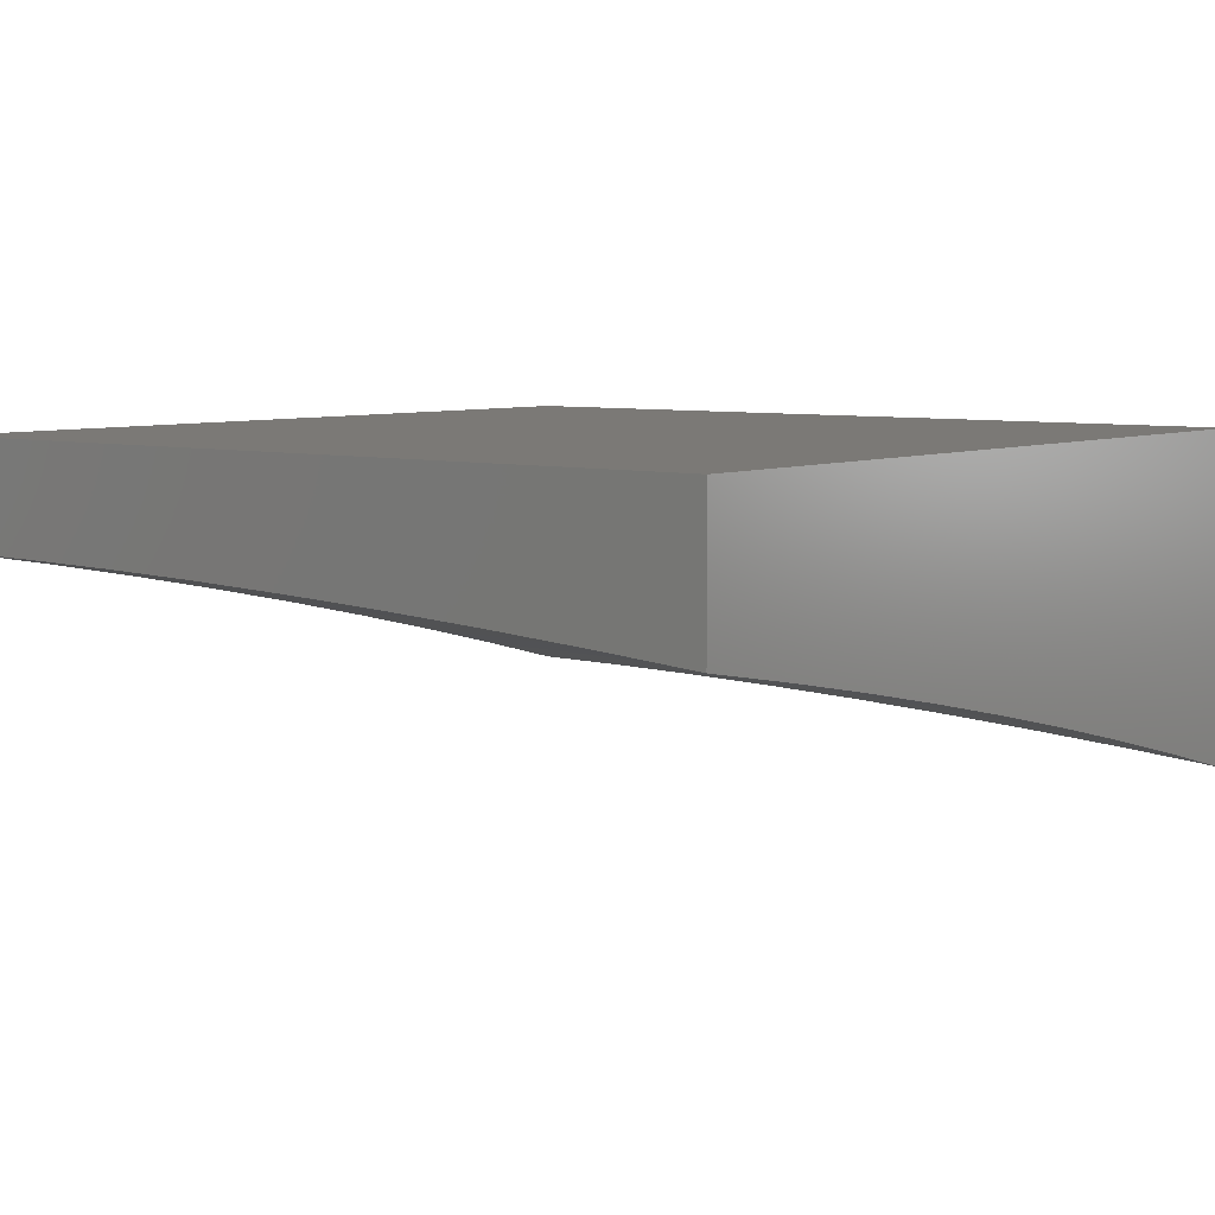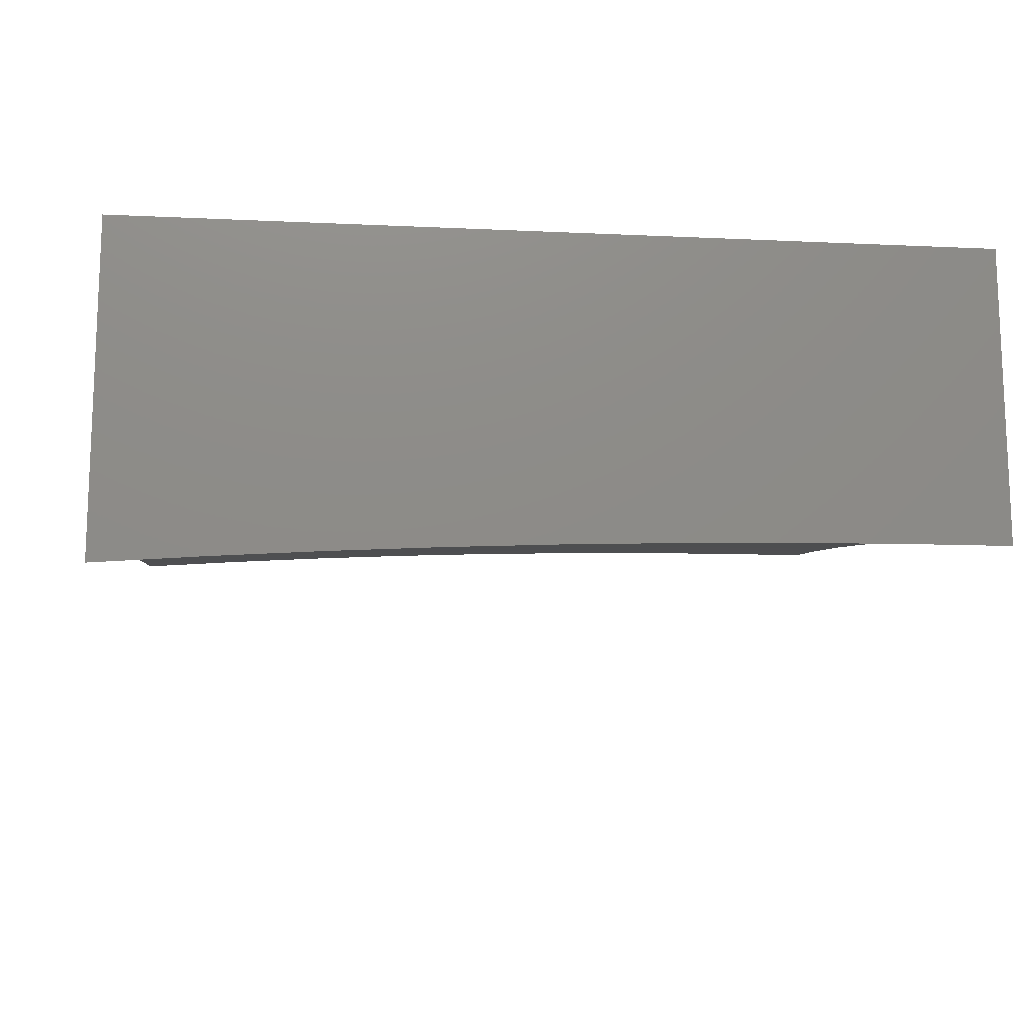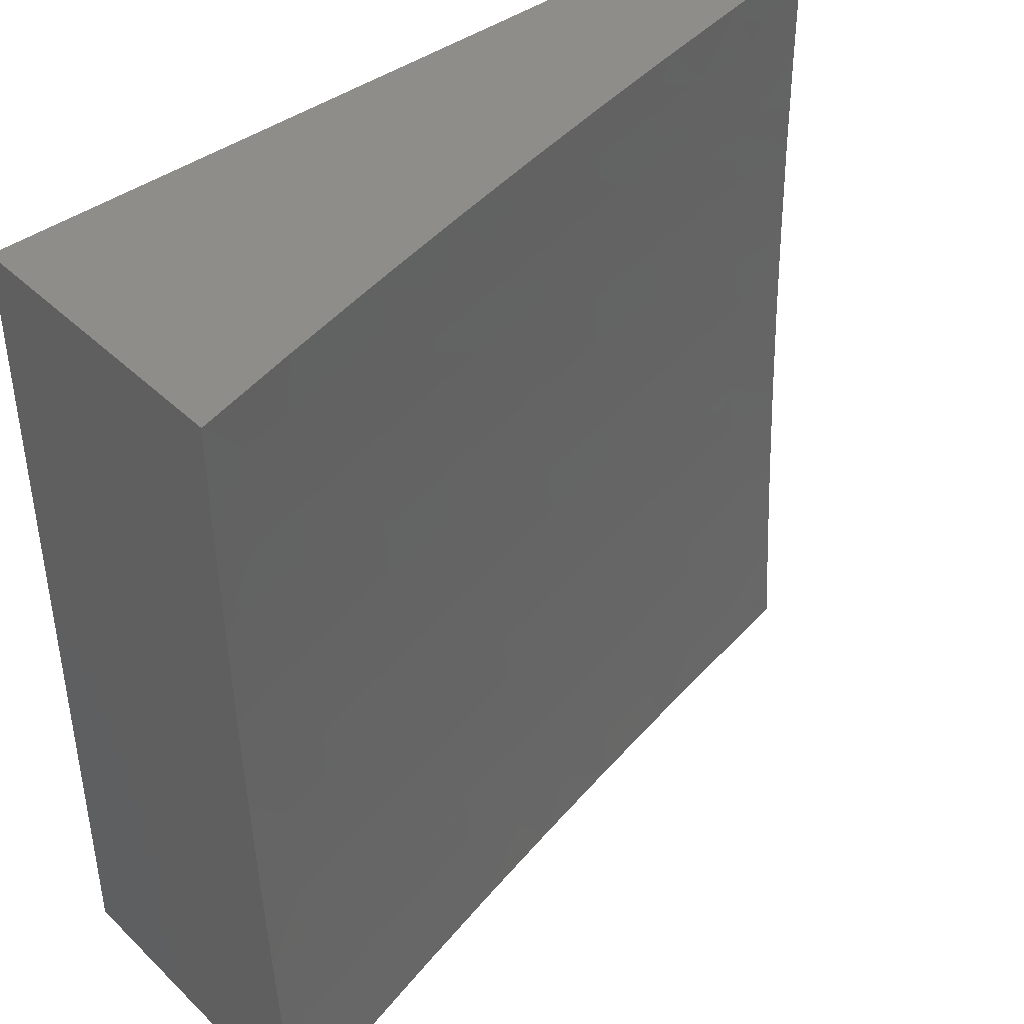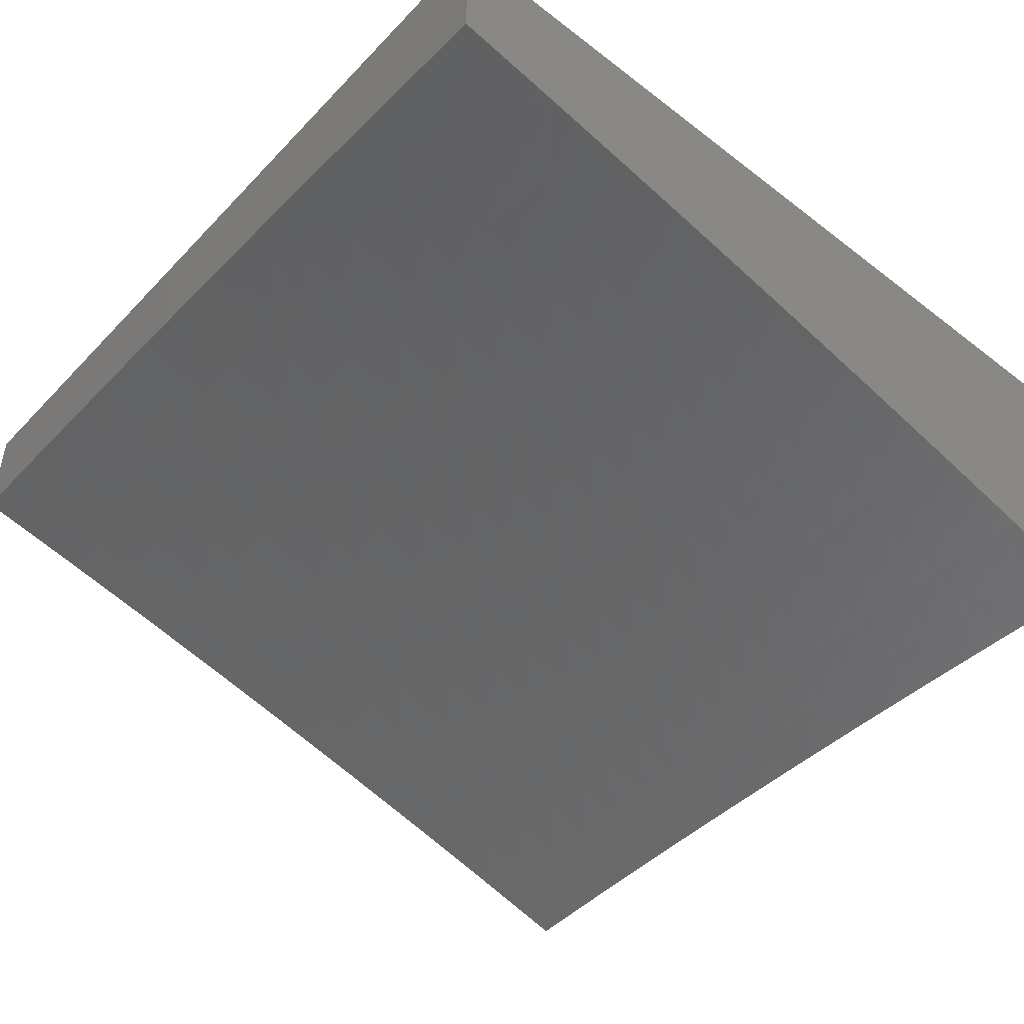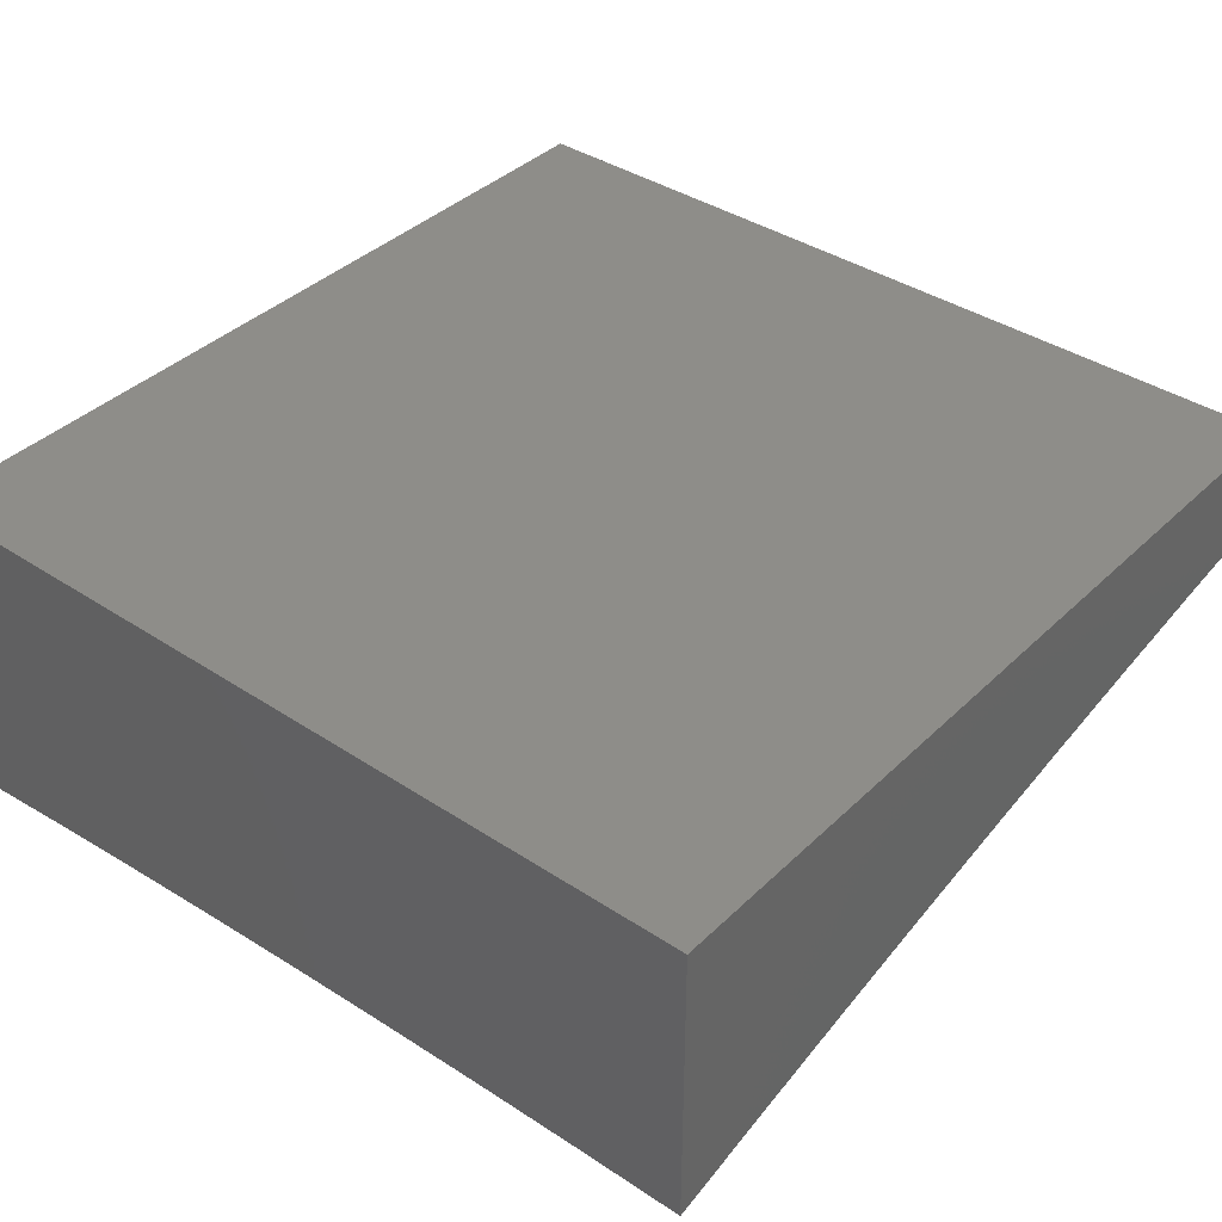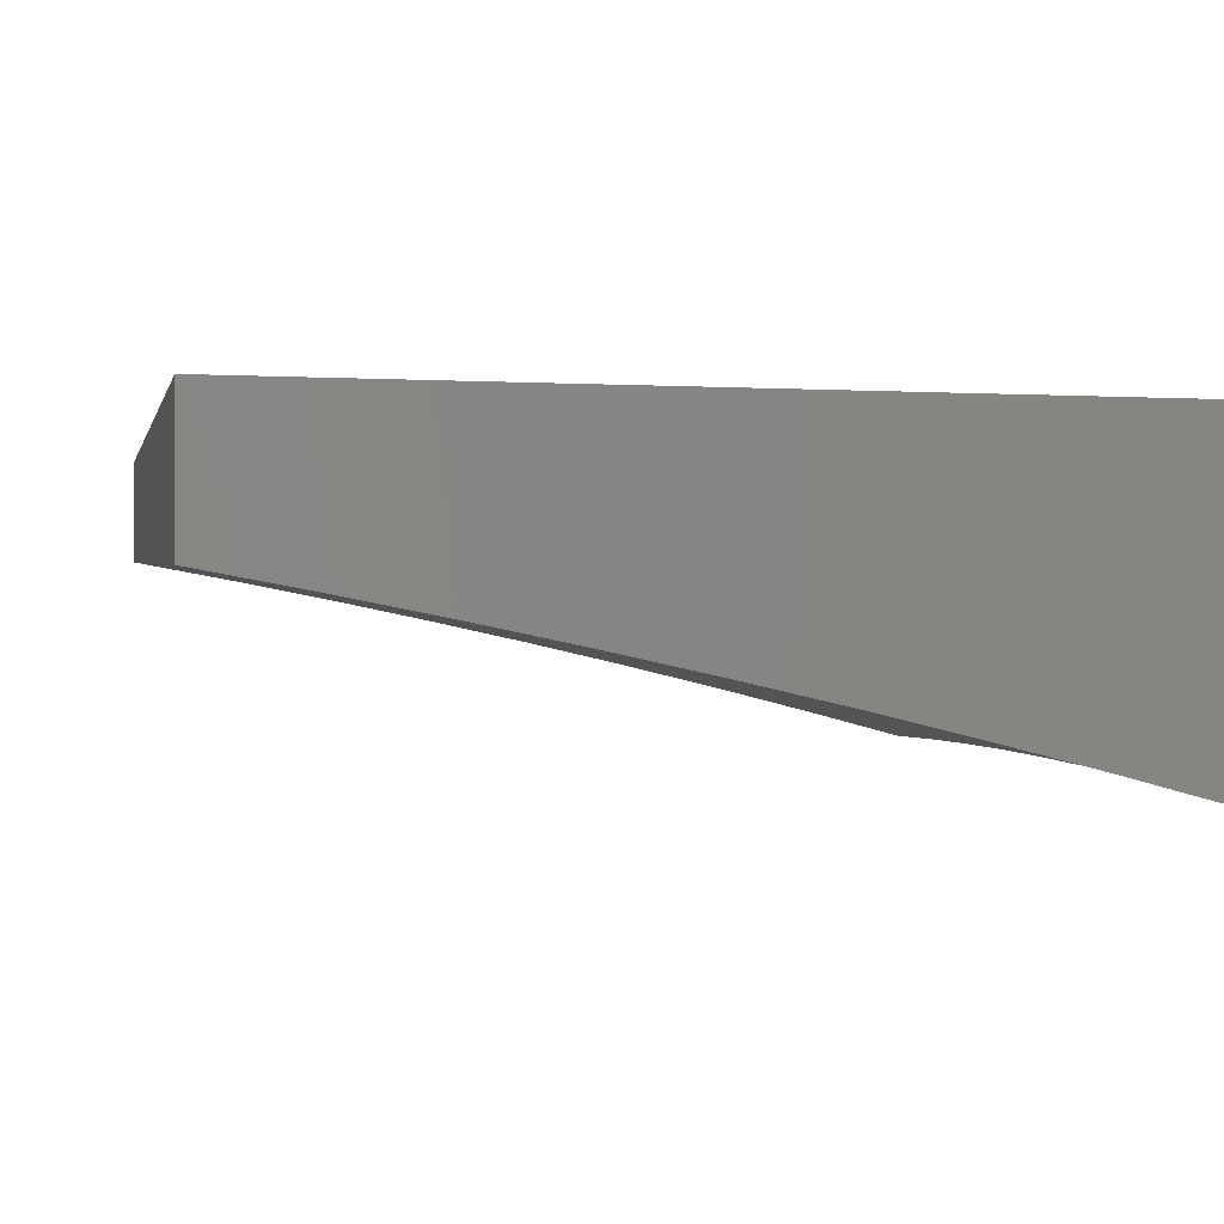
<metadata>
{"format":"stl","ext":"stl","renderer":"f3d","projection":"perspective","resolution":1024,"background":"white","views":[{"elev":6.8,"azim":128.3,"up":"+Y"},{"elev":-14.3,"azim":-95.9,"up":"+Y"},{"elev":42.0,"azim":-41.3,"up":"+Z"},{"elev":-47.3,"azim":139.1,"up":"+Y"},{"elev":38.7,"azim":-50.2,"up":"+Y"},{"elev":-1.2,"azim":167.5,"up":"+Y"}]}
</metadata>
<code>
# stl→obj: 186 verts, 368 faces
v -3 10.62 -0.8752
v -3 10.61 -1
v -2.938 10.63 -0.9367
v -2.876 10.64 -1
v -2.875 10.65 -0.9367
v -2.752 10.68 -1
v -2.749 10.68 -0.9367
v -2.654 10.7 -0.9367
v -2.655 10.71 -0.8734
v -2.561 10.73 -0.8734
v -2.562 10.73 -0.8103
v -2.467 10.76 -0.8103
v -2.468 10.76 -0.7473
v -2.373 10.78 -0.7473
v -2.374 10.78 -0.6844
v -2.28 10.8 -0.6844
v -2.28 10.81 -0.6216
v -2.186 10.83 -0.6216
v -2.186 10.83 -0.5589
v -2.092 10.85 -0.5589
v -2.093 10.85 -0.4963
v -2 10.87 -0.5004
v -2.093 10.85 -0.4338
v -2 10.87 -0.3754
v -2.093 10.85 -0.3715
v -2.094 10.85 -0.3092
v -2.188 10.84 -0.3715
v -2.188 10.84 -0.3092
v -2.282 10.82 -0.3715
v -2.283 10.82 -0.3092
v -2.377 10.8 -0.3715
v -2.378 10.8 -0.3092
v -2.472 10.78 -0.3715
v -2.472 10.78 -0.3092
v -2.567 10.76 -0.3715
v -2.567 10.76 -0.3092
v -2.662 10.73 -0.3715
v -2.662 10.74 -0.3092
v -2.756 10.71 -0.3715
v -2.757 10.71 -0.3092
v -2.883 10.68 -0.3715
v -2.883 10.68 -0.3092
v -2.946 10.66 -0.3715
v -2.947 10.66 -0.3092
v -3 10.65 -0.3754
v -3 10.65 -0.2503
v -2.947 10.66 -0.2471
v -2.947 10.67 -0.1852
v -2.884 10.68 -0.1852
v -2.884 10.68 -0.1233
v -2.758 10.72 -0.1233
v -2.758 10.72 -0.06159
v -2.663 10.74 -0.06159
v -2.752 10.72 0
v -2.627 10.75 0
v -2.568 10.76 -0.06159
v -2.502 10.78 0
v -2.473 10.78 -0.06159
v -2.377 10.8 0
v -2.378 10.8 -0.06159
v -2.284 10.82 -0.06159
v -2.378 10.8 -0.1233
v -2.284 10.82 -0.1233
v -2.378 10.8 -0.1852
v -2.283 10.82 -0.1852
v -2.378 10.8 -0.2471
v -2.283 10.82 -0.2471
v -2.627 10.71 -1
v -2.56 10.73 -0.9367
v -2.466 10.75 -0.8734
v -2.373 10.78 -0.8103
v -2.279 10.8 -0.7473
v -2.185 10.82 -0.6844
v -2.091 10.84 -0.6216
v -2 10.86 -0.6254
v -2.502 10.73 -1
v -2.465 10.75 -0.9367
v -2.372 10.77 -0.8734
v -2.278 10.8 -0.8103
v -2.184 10.82 -0.7473
v -2.091 10.84 -0.6844
v -2.377 10.76 -1
v -2.371 10.77 -0.9367
v -2.277 10.79 -0.8734
v -2.184 10.81 -0.8103
v -2.09 10.84 -0.7473
v -2 10.85 -0.7504
v -2.276 10.79 -0.9367
v -2.252 10.79 -1
v -2.182 10.81 -0.9367
v -2.126 10.81 -1
v -2.088 10.82 -0.9367
v -2 10.83 -1
v -2 10.84 -0.8752
v -2.089 10.83 -0.8103
v -2.089 10.83 -0.8734
v -2 10.87 -0.2503
v -2.094 10.86 -0.2471
v -2.189 10.84 -0.2471
v -2.094 10.86 -0.1852
v -2 10.87 -0.1251
v -2.094 10.86 -0.1233
v -2.094 10.86 -0.06159
v -2.189 10.84 -0.1233
v -2.189 10.84 -0.06159
v -2 10.88 0
v -2.126 10.85 0
v -2.252 10.83 0
v -2.876 10.69 0
v -2.884 10.68 -0.06159
v -2.948 10.67 -0.1233
v -3 10.65 -0.1252
v -2.948 10.67 -0.06159
v -3 10.65 0
v -2.946 10.66 -0.4338
v -3 10.64 -0.5004
v -2.945 10.66 -0.4963
v -2.944 10.66 -0.5589
v -2.882 10.67 -0.4963
v -2.881 10.67 -0.5589
v -2.755 10.71 -0.4963
v -2.755 10.7 -0.5589
v -2.66 10.73 -0.4963
v -2.66 10.73 -0.5589
v -2.566 10.75 -0.4963
v -2.565 10.75 -0.5589
v -2.471 10.77 -0.4963
v -2.47 10.77 -0.5589
v -2.376 10.79 -0.4963
v -2.376 10.79 -0.5589
v -2.282 10.81 -0.4963
v -2.281 10.81 -0.5589
v -2.187 10.83 -0.4963
v -3 10.64 -0.6254
v -2.944 10.65 -0.6216
v -2.88 10.67 -0.6216
v -2.754 10.7 -0.6216
v -2.659 10.72 -0.6216
v -2.564 10.75 -0.6216
v -2.47 10.77 -0.6216
v -2.375 10.79 -0.6216
v -2.943 10.65 -0.6844
v -3 10.63 -0.7504
v -2.942 10.65 -0.7473
v -2.941 10.64 -0.8103
v -2.879 10.66 -0.7473
v -2.877 10.66 -0.8103
v -2.752 10.69 -0.7473
v -2.751 10.69 -0.8103
v -2.657 10.72 -0.7473
v -2.656 10.71 -0.8103
v -2.563 10.74 -0.7473
v -2.939 10.64 -0.8734
v -2.876 10.65 -0.8734
v -2.75 10.69 -0.8734
v -2.879 10.67 -0.6844
v -2.753 10.7 -0.6844
v -2.658 10.72 -0.6844
v -2.564 10.74 -0.6844
v -2.469 10.76 -0.6844
v -2.882 10.68 -0.4338
v -2.756 10.71 -0.4338
v -2.661 10.73 -0.4338
v -2.566 10.75 -0.4338
v -2.471 10.77 -0.4338
v -2.377 10.79 -0.4338
v -2.282 10.81 -0.4338
v -2.187 10.83 -0.4338
v -2.884 10.68 -0.2471
v -2.757 10.71 -0.2471
v -2.662 10.74 -0.2471
v -2.567 10.76 -0.2471
v -2.473 10.78 -0.2471
v -2.757 10.71 -0.1852
v -2.663 10.74 -0.1233
v -2.663 10.74 -0.1852
v -2.568 10.76 -0.1852
v -2.473 10.78 -0.1852
v -2.568 10.76 -0.1233
v -2.473 10.78 -0.1233
v -2.183 10.81 -0.8734
v -2.189 10.84 -0.1852
v -2 11 0
v -2 11 -1
v -3 11 -1
v -3 11 0
f 1 2 3
f 3 2 4
f 3 4 5
f 5 4 6
f 5 6 7
f 7 6 8
f 7 8 9
f 9 8 10
f 9 10 11
f 11 10 12
f 11 12 13
f 13 12 14
f 13 14 15
f 15 14 16
f 15 16 17
f 17 16 18
f 17 18 19
f 19 18 20
f 19 20 21
f 21 20 22
f 21 22 23
f 23 22 24
f 23 24 25
f 25 24 26
f 25 26 27
f 27 26 28
f 27 28 29
f 29 28 30
f 29 30 31
f 31 30 32
f 31 32 33
f 33 32 34
f 33 34 35
f 35 34 36
f 35 36 37
f 37 36 38
f 37 38 39
f 39 38 40
f 39 40 41
f 41 40 42
f 41 42 43
f 43 42 44
f 43 44 45
f 45 44 46
f 46 44 47
f 46 47 48
f 48 47 49
f 48 49 50
f 50 49 51
f 50 51 52
f 52 51 53
f 52 53 54
f 54 53 55
f 55 53 56
f 55 56 57
f 57 56 58
f 57 58 59
f 59 58 60
f 59 60 61
f 61 60 62
f 61 62 63
f 63 62 64
f 63 64 65
f 65 64 66
f 65 66 67
f 67 66 32
f 67 32 30
f 6 68 8
f 8 68 69
f 8 69 10
f 10 69 70
f 10 70 12
f 12 70 71
f 12 71 14
f 14 71 72
f 14 72 16
f 16 72 73
f 16 73 18
f 18 73 74
f 18 74 20
f 20 74 75
f 20 75 22
f 68 76 69
f 69 76 77
f 69 77 70
f 70 77 78
f 70 78 71
f 71 78 79
f 71 79 72
f 72 79 80
f 72 80 73
f 73 80 81
f 73 81 74
f 74 81 75
f 76 82 77
f 77 82 83
f 77 83 78
f 78 83 84
f 78 84 79
f 79 84 85
f 79 85 80
f 80 85 86
f 80 86 81
f 81 86 87
f 81 87 75
f 83 82 88
f 88 82 89
f 88 89 90
f 90 89 91
f 90 91 92
f 92 91 93
f 92 93 94
f 87 95 94
f 94 95 96
f 94 96 92
f 92 96 90
f 24 97 26
f 26 97 98
f 26 98 28
f 28 98 99
f 28 99 30
f 30 99 67
f 98 97 100
f 100 97 101
f 100 101 102
f 102 101 103
f 102 103 104
f 104 103 105
f 104 105 63
f 63 105 61
f 101 106 103
f 103 106 107
f 103 107 105
f 105 107 108
f 105 108 61
f 61 108 59
f 54 109 52
f 52 109 110
f 52 110 50
f 50 110 111
f 50 111 48
f 48 111 112
f 48 112 46
f 110 109 113
f 113 109 114
f 113 114 112
f 43 45 115
f 115 45 116
f 115 116 117
f 117 116 118
f 117 118 119
f 119 118 120
f 119 120 121
f 121 120 122
f 121 122 123
f 123 122 124
f 123 124 125
f 125 124 126
f 125 126 127
f 127 126 128
f 127 128 129
f 129 128 130
f 129 130 131
f 131 130 132
f 131 132 133
f 133 132 19
f 133 19 21
f 116 134 118
f 118 134 135
f 118 135 120
f 120 135 136
f 120 136 122
f 122 136 137
f 122 137 124
f 124 137 138
f 124 138 126
f 126 138 139
f 126 139 128
f 128 139 140
f 128 140 130
f 130 140 141
f 130 141 132
f 132 141 17
f 132 17 19
f 135 134 142
f 142 134 143
f 142 143 144
f 144 143 145
f 144 145 146
f 146 145 147
f 146 147 148
f 148 147 149
f 148 149 150
f 150 149 151
f 150 151 152
f 152 151 11
f 152 11 13
f 143 1 145
f 145 1 153
f 145 153 147
f 147 153 154
f 147 154 149
f 149 154 155
f 149 155 151
f 151 155 9
f 151 9 11
f 153 1 3
f 154 153 3
f 136 135 142
f 142 144 156
f 156 144 146
f 156 146 157
f 157 146 148
f 157 148 158
f 158 148 150
f 158 150 159
f 159 150 152
f 159 152 160
f 160 152 13
f 160 13 15
f 41 43 115
f 115 117 161
f 161 117 119
f 161 119 162
f 162 119 121
f 162 121 163
f 163 121 123
f 163 123 164
f 164 123 125
f 164 125 165
f 165 125 127
f 165 127 166
f 166 127 129
f 166 129 167
f 167 129 131
f 167 131 168
f 168 131 133
f 168 133 23
f 23 133 21
f 47 44 169
f 169 44 42
f 169 42 170
f 170 42 40
f 170 40 171
f 171 40 38
f 171 38 172
f 172 38 36
f 172 36 173
f 173 36 34
f 173 34 66
f 66 34 32
f 113 112 111
f 110 113 111
f 155 154 5
f 5 154 3
f 137 136 156
f 156 136 142
f 137 156 157
f 39 41 161
f 161 41 115
f 39 161 162
f 47 169 49
f 49 169 174
f 49 174 51
f 51 174 175
f 51 175 53
f 53 175 56
f 174 169 170
f 9 155 7
f 7 155 5
f 138 137 157
f 138 157 158
f 37 39 162
f 37 162 163
f 174 170 176
f 176 170 171
f 176 171 177
f 177 171 172
f 177 172 178
f 178 172 173
f 178 173 64
f 64 173 66
f 138 158 139
f 139 158 159
f 139 159 140
f 140 159 160
f 140 160 141
f 141 160 15
f 141 15 17
f 37 163 35
f 35 163 164
f 35 164 33
f 33 164 165
f 33 165 31
f 31 165 166
f 31 166 29
f 29 166 167
f 29 167 27
f 27 167 168
f 27 168 25
f 25 168 23
f 177 179 176
f 176 179 175
f 176 175 174
f 58 56 179
f 179 56 175
f 179 177 180
f 180 177 178
f 180 178 62
f 62 178 64
f 60 58 180
f 180 58 179
f 60 180 62
f 90 181 88
f 88 181 84
f 88 84 83
f 84 181 85
f 85 181 95
f 85 95 86
f 86 95 87
f 95 181 96
f 96 181 90
f 65 67 182
f 182 67 99
f 182 99 100
f 100 99 98
f 63 65 104
f 104 65 182
f 104 182 102
f 102 182 100
f 106 101 183
f 183 101 97
f 183 97 24
f 183 24 184
f 184 24 22
f 184 22 75
f 75 87 184
f 184 87 94
f 184 94 93
f 93 91 184
f 184 91 89
f 184 89 185
f 185 89 82
f 185 82 76
f 76 68 185
f 185 68 6
f 185 6 4
f 4 2 185
f 114 109 186
f 186 109 54
f 186 54 55
f 55 57 186
f 186 57 59
f 186 59 108
f 186 108 183
f 183 108 107
f 183 107 106
f 2 1 185
f 185 1 143
f 185 143 134
f 134 116 185
f 185 116 186
f 186 116 45
f 186 45 46
f 46 112 186
f 186 112 114
f 183 184 186
f 186 184 185

</code>
